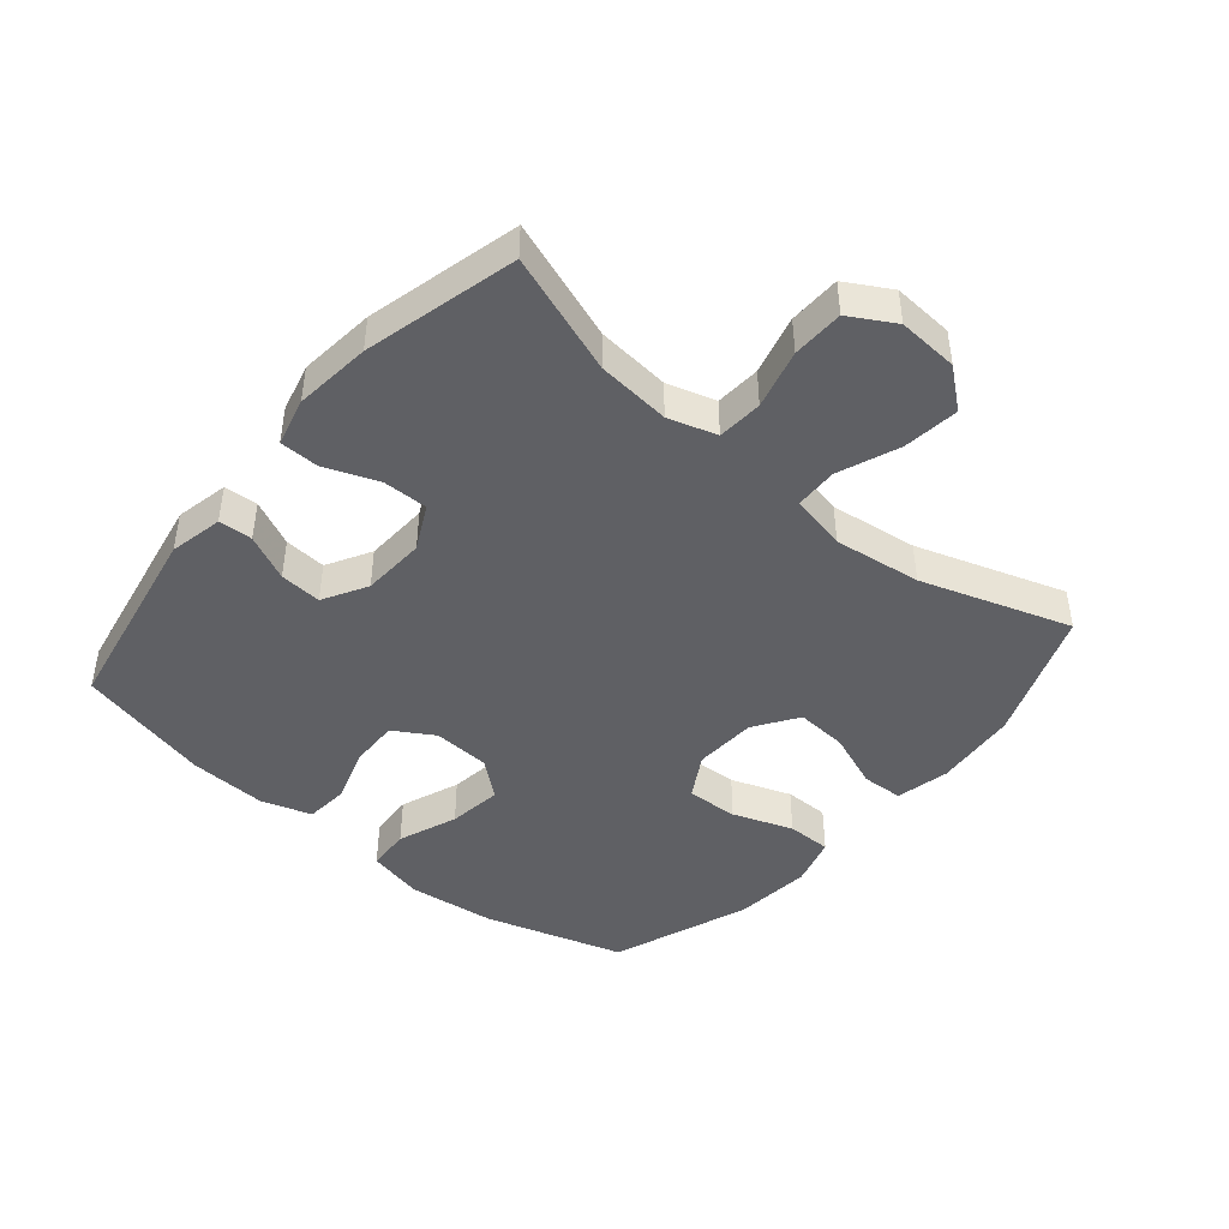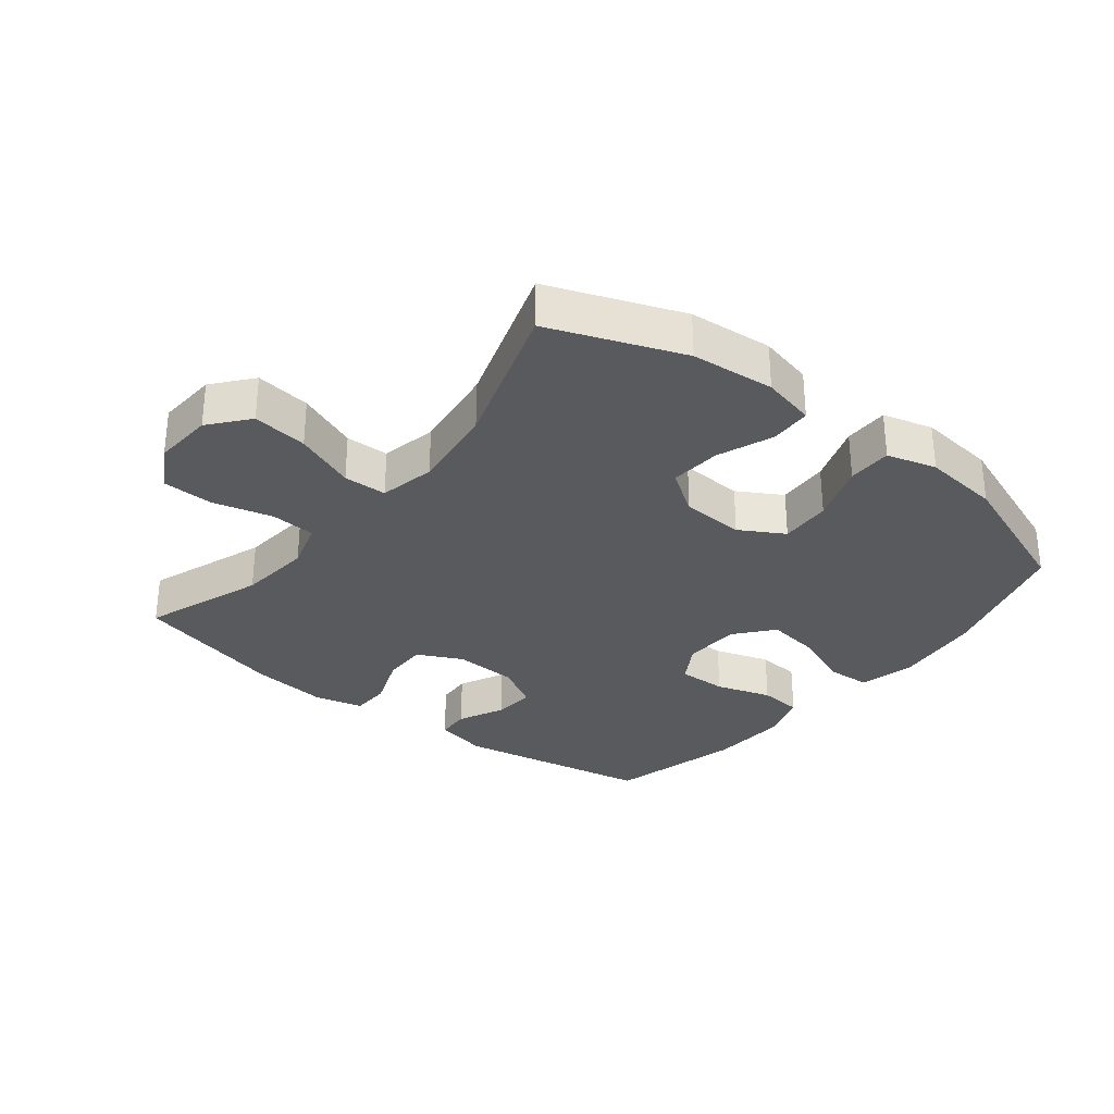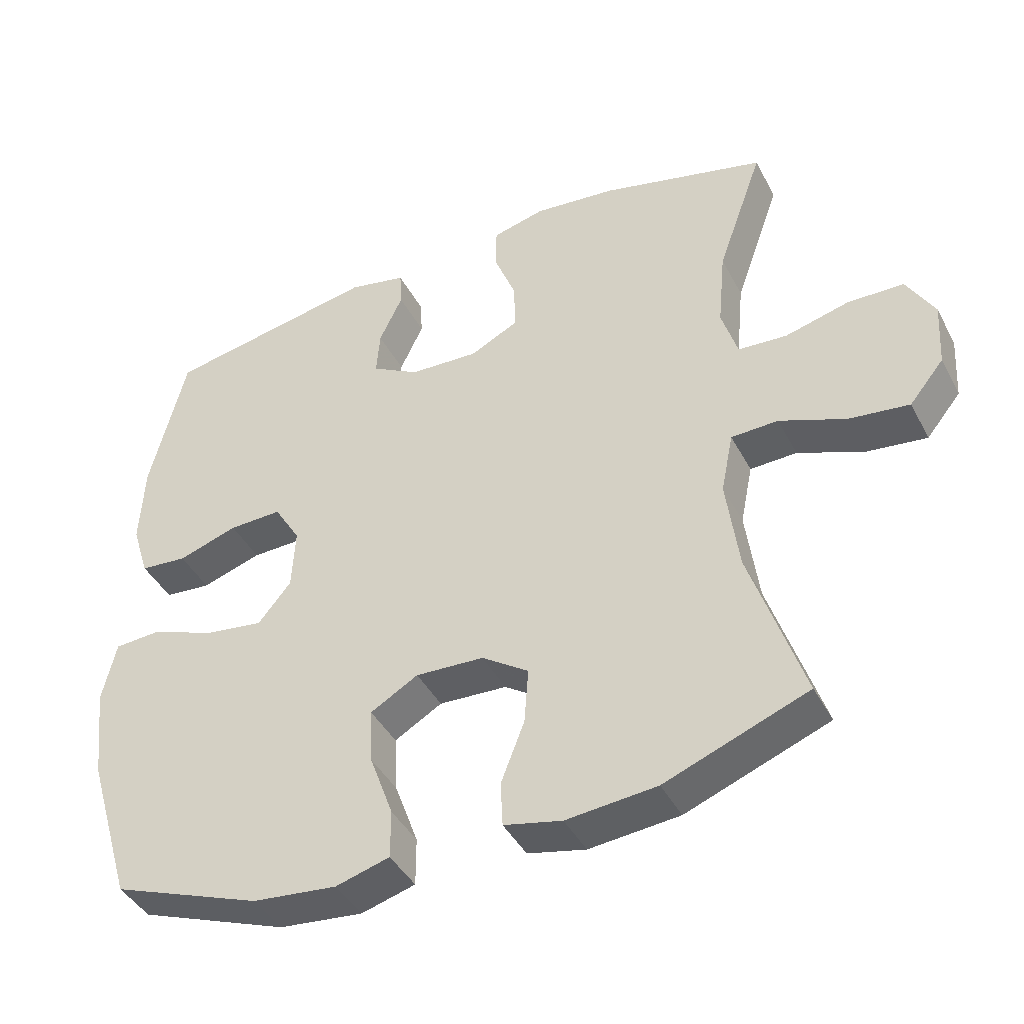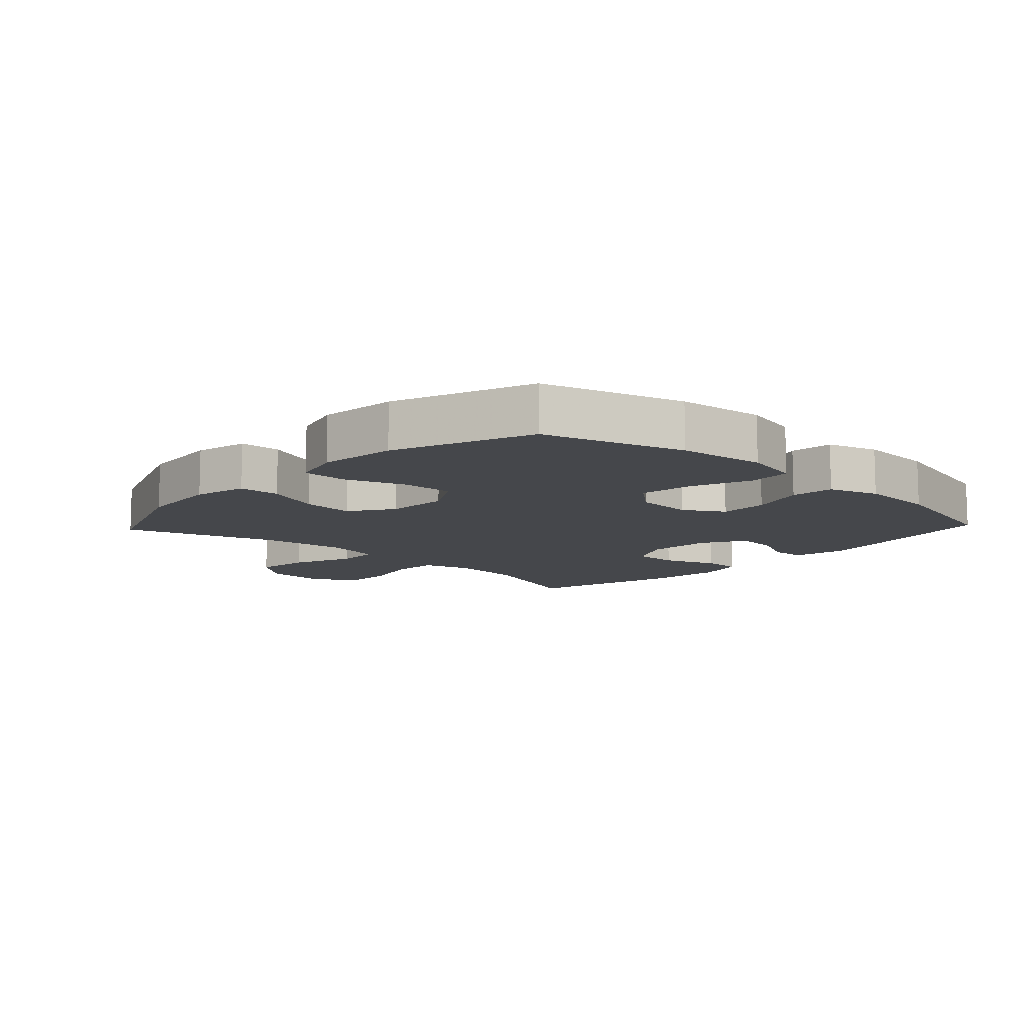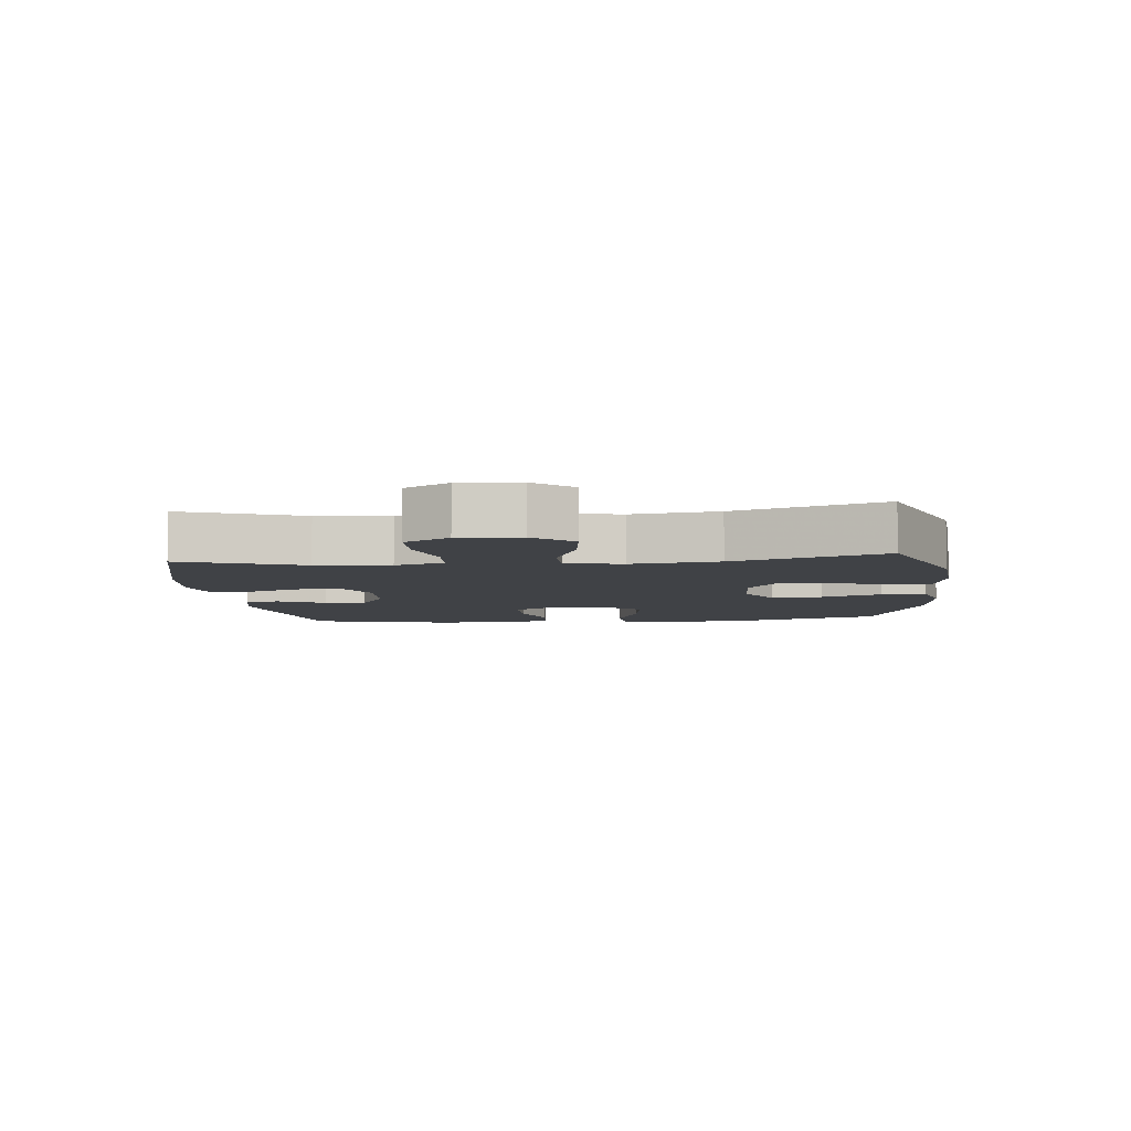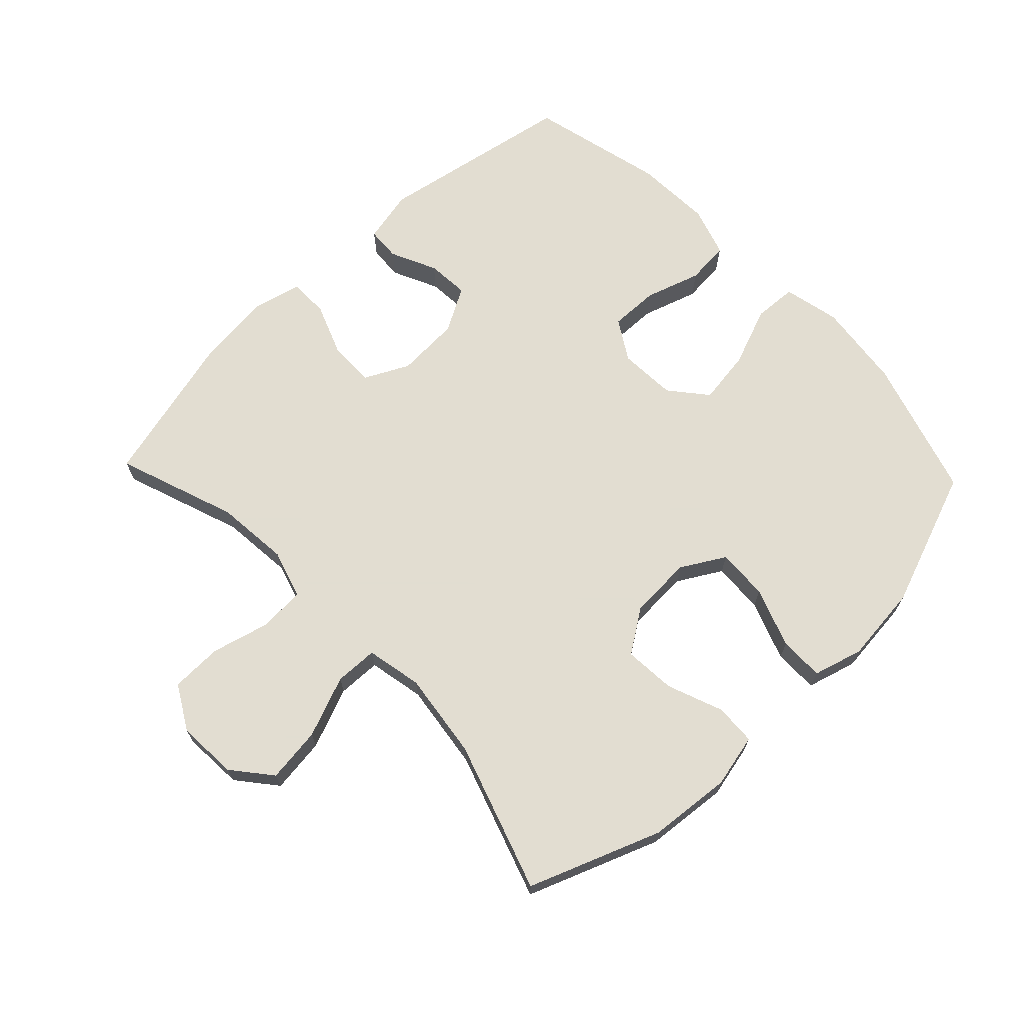
<metadata>
{"format":"obj","ext":"obj","renderer":"f3d","projection":"perspective","resolution":1024,"background":"white","views":[{"elev":-44.7,"azim":50.0,"up":"+Y"},{"elev":-30.9,"azim":141.5,"up":"+Y"},{"elev":-42.3,"azim":26.1,"up":"+Z"},{"elev":-10.6,"azim":-133.2,"up":"+Y"},{"elev":-6.2,"azim":95.8,"up":"+Y"},{"elev":68.6,"azim":136.4,"up":"+Y"}]}
</metadata>
<code>
v -0.5 0.07 0.5
v -0.191 0.07 0.557
v -0.107 0.07 0.539
v -0.104 0.07 0.486
v -0.138 0.07 0.414
v -0.143 0.07 0.348
v -0.074 0.07 0.309
v 0.026 0.07 0.304
v 0.096 0.07 0.339
v 0.095 0.07 0.41
v 0.063 0.07 0.493
v 0.064 0.07 0.555
v 0.14 0.07 0.574
v 0.26 0.07 0.561
v 0.5 0.07 0.5
v 0.433 0.07 0.312
v 0.422 0.07 0.197
v 0.445 0.07 0.121
v 0.516 0.07 0.116
v 0.609 0.07 0.14
v 0.69 0.07 0.138
v 0.73 0.07 0.068
v 0.724 0.07 -0.027
v 0.674 0.07 -0.088
v 0.587 0.07 -0.077
v 0.491 0.07 -0.039
v 0.423 0.07 -0.041
v 0.405 0.07 -0.129
v 0.423 0.07 -0.266
v 0.5 0.07 -0.5
v 0.293 0.07 -0.579
v 0.162 0.07 -0.591
v 0.078 0.07 -0.572
v 0.075 0.07 -0.507
v 0.109 0.07 -0.419
v 0.115 0.07 -0.338
v 0.047 0.07 -0.292
v -0.052 0.07 -0.287
v -0.121 0.07 -0.327
v -0.117 0.07 -0.408
v -0.083 0.07 -0.502
v -0.083 0.07 -0.572
v -0.161 0.07 -0.594
v -0.283 0.07 -0.581
v -0.5 0.07 -0.5
v -0.566 0.07 -0.281
v -0.582 0.07 -0.144
v -0.562 0.07 -0.055
v -0.494 0.07 -0.051
v -0.401 0.07 -0.087
v -0.316 0.07 -0.099
v -0.268 0.07 -0.041
v -0.263 0.07 0.049
v -0.301 0.07 0.112
v -0.378 0.07 0.11
v -0.465 0.07 0.082
v -0.533 0.07 0.088
v -0.558 0.07 0.167
v -0.552 0.07 0.288
v -0.5 0 0.5
v -0.191 0 0.557
v -0.107 0 0.539
v -0.104 0 0.486
v -0.138 0 0.414
v -0.143 0 0.348
v -0.074 0 0.309
v 0.026 0 0.304
v 0.096 0 0.339
v 0.095 0 0.41
v 0.063 0 0.493
v 0.064 0 0.555
v 0.14 0 0.574
v 0.26 0 0.561
v 0.5 0 0.5
v 0.433 0 0.312
v 0.422 0 0.197
v 0.445 0 0.121
v 0.516 0 0.116
v 0.609 0 0.14
v 0.69 0 0.138
v 0.73 0 0.068
v 0.724 0 -0.027
v 0.674 0 -0.088
v 0.587 0 -0.077
v 0.491 0 -0.039
v 0.423 0 -0.041
v 0.405 0 -0.129
v 0.423 0 -0.266
v 0.5 0 -0.5
v 0.293 0 -0.579
v 0.162 0 -0.591
v 0.078 0 -0.572
v 0.075 0 -0.507
v 0.109 0 -0.419
v 0.115 0 -0.338
v 0.047 0 -0.292
v -0.052 0 -0.287
v -0.121 0 -0.327
v -0.117 0 -0.408
v -0.083 0 -0.502
v -0.083 0 -0.572
v -0.161 0 -0.594
v -0.283 0 -0.581
v -0.5 0 -0.5
v -0.566 0 -0.281
v -0.582 0 -0.144
v -0.562 0 -0.055
v -0.494 0 -0.051
v -0.401 0 -0.087
v -0.316 0 -0.099
v -0.268 0 -0.041
v -0.263 0 0.049
v -0.301 0 0.112
v -0.378 0 0.11
v -0.465 0 0.082
v -0.533 0 0.088
v -0.558 0 0.167
v -0.552 0 0.288
f 55 56 57 58
f 54 55 58 59
f 47 48 49 50
f 47 50 51
f 46 47 51
f 45 46 51
f 44 45 51 52
f 40 41 42 43
f 39 40 43 44
f 32 33 34 35
f 32 35 36
f 29 30 31 32
f 28 29 32 36
f 27 28 36 37
f 23 24 25 26
f 23 26 27
f 22 23 27
f 19 20 21 22
f 18 19 22 27
f 17 18 27 37
f 13 14 15 16
f 10 11 12 13
f 9 10 13 16
f 8 9 16 17
f 2 3 4 5
f 2 5 6
f 54 59 1 2
f 53 54 2 6
f 39 44 52 53
f 38 39 53 6
f 37 38 6 7
f 7 8 17 37
f 117 116 115 114
f 118 117 114 113
f 109 108 107 106
f 110 109 106
f 110 106 105
f 110 105 104
f 111 110 104 103
f 102 101 100 99
f 103 102 99 98
f 94 93 92 91
f 95 94 91
f 91 90 89 88
f 95 91 88 87
f 96 95 87 86
f 85 84 83 82
f 86 85 82
f 86 82 81
f 81 80 79 78
f 86 81 78 77
f 96 86 77 76
f 75 74 73 72
f 72 71 70 69
f 75 72 69 68
f 76 75 68 67
f 64 63 62 61
f 65 64 61
f 61 60 118 113
f 65 61 113 112
f 112 111 103 98
f 65 112 98 97
f 66 65 97 96
f 96 76 67 66
f 1 60 61 2
f 2 61 62 3
f 3 62 63 4
f 4 63 64 5
f 5 64 65 6
f 6 65 66 7
f 7 66 67 8
f 8 67 68 9
f 9 68 69 10
f 10 69 70 11
f 11 70 71 12
f 12 71 72 13
f 13 72 73 14
f 14 73 74 15
f 15 74 75 16
f 16 75 76 17
f 17 76 77 18
f 18 77 78 19
f 19 78 79 20
f 20 79 80 21
f 21 80 81 22
f 22 81 82 23
f 23 82 83 24
f 24 83 84 25
f 25 84 85 26
f 26 85 86 27
f 27 86 87 28
f 28 87 88 29
f 29 88 89 30
f 30 89 90 31
f 31 90 91 32
f 32 91 92 33
f 33 92 93 34
f 34 93 94 35
f 35 94 95 36
f 36 95 96 37
f 37 96 97 38
f 38 97 98 39
f 39 98 99 40
f 40 99 100 41
f 41 100 101 42
f 42 101 102 43
f 43 102 103 44
f 44 103 104 45
f 45 104 105 46
f 46 105 106 47
f 47 106 107 48
f 48 107 108 49
f 49 108 109 50
f 50 109 110 51
f 51 110 111 52
f 52 111 112 53
f 53 112 113 54
f 54 113 114 55
f 55 114 115 56
f 56 115 116 57
f 57 116 117 58
f 58 117 118 59
f 59 118 60 1

</code>
